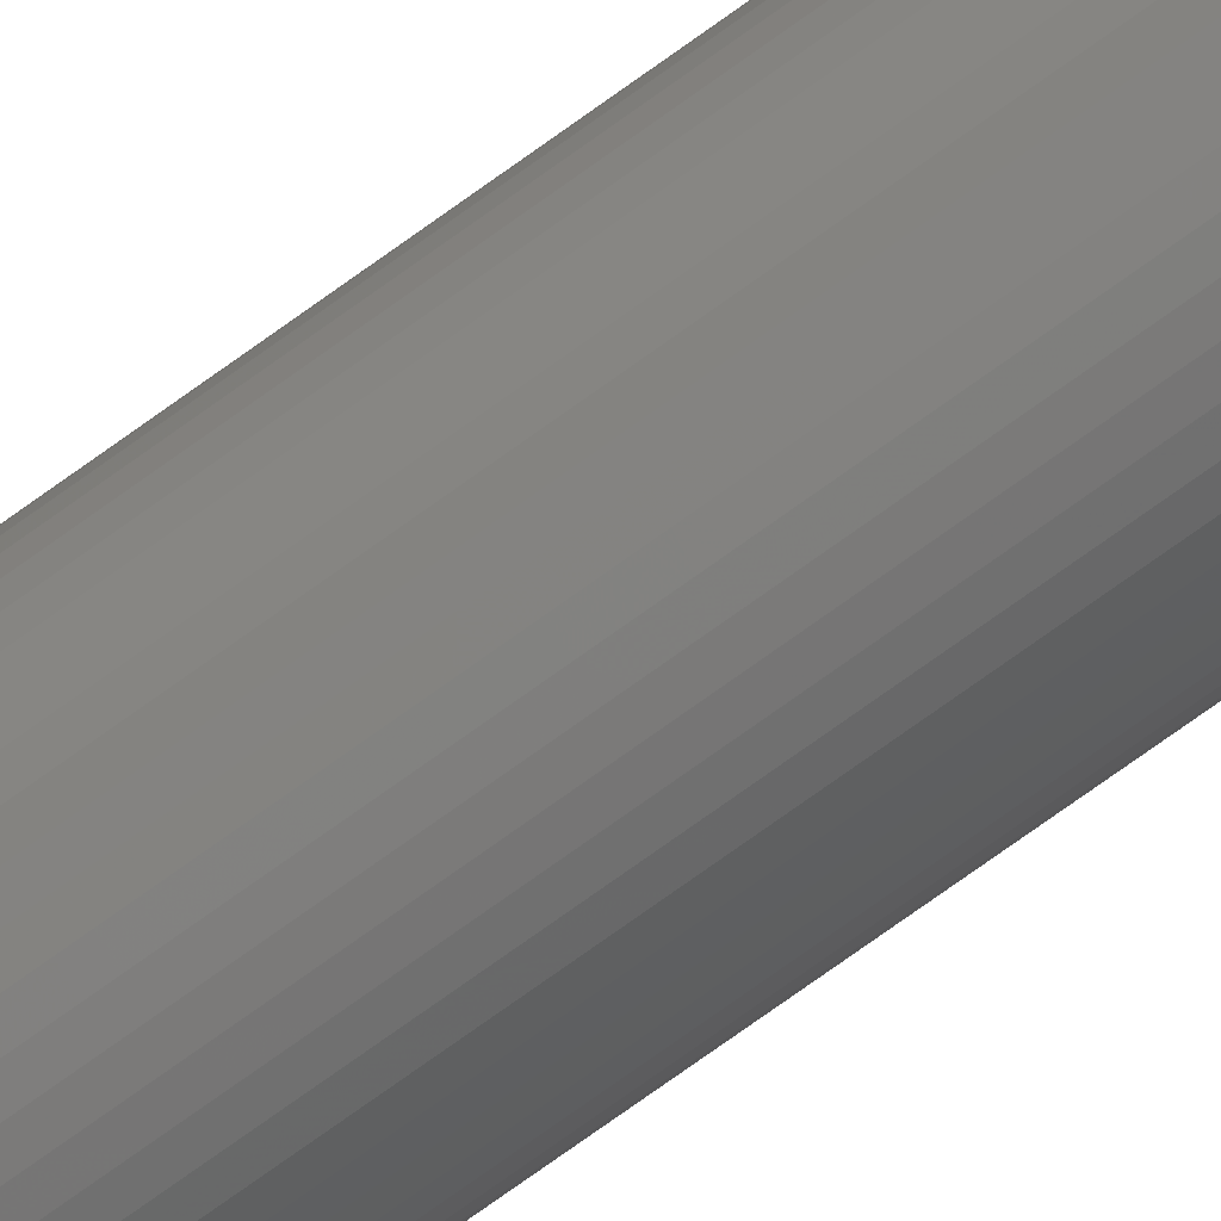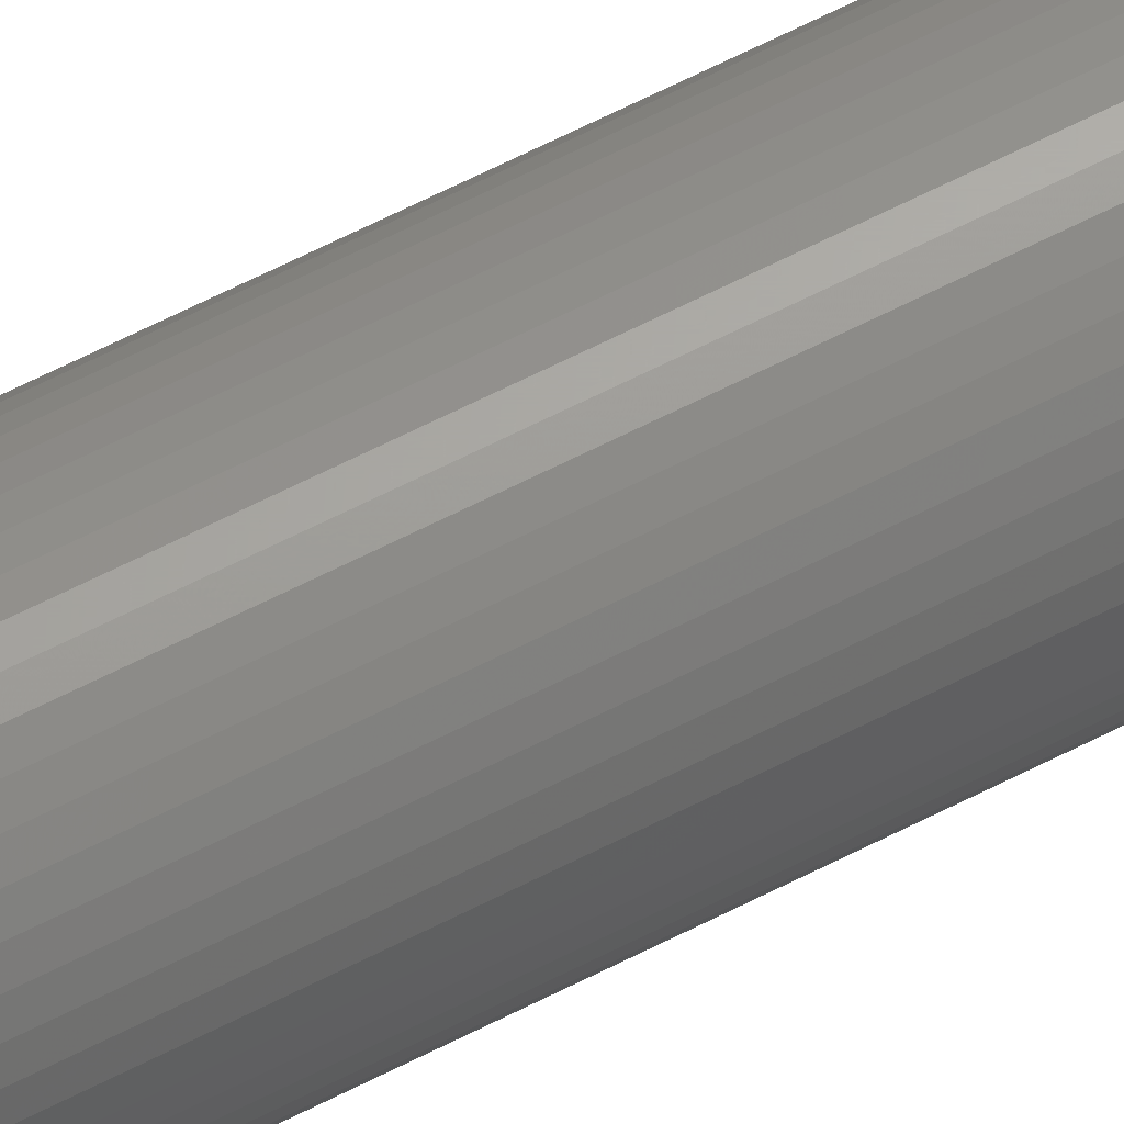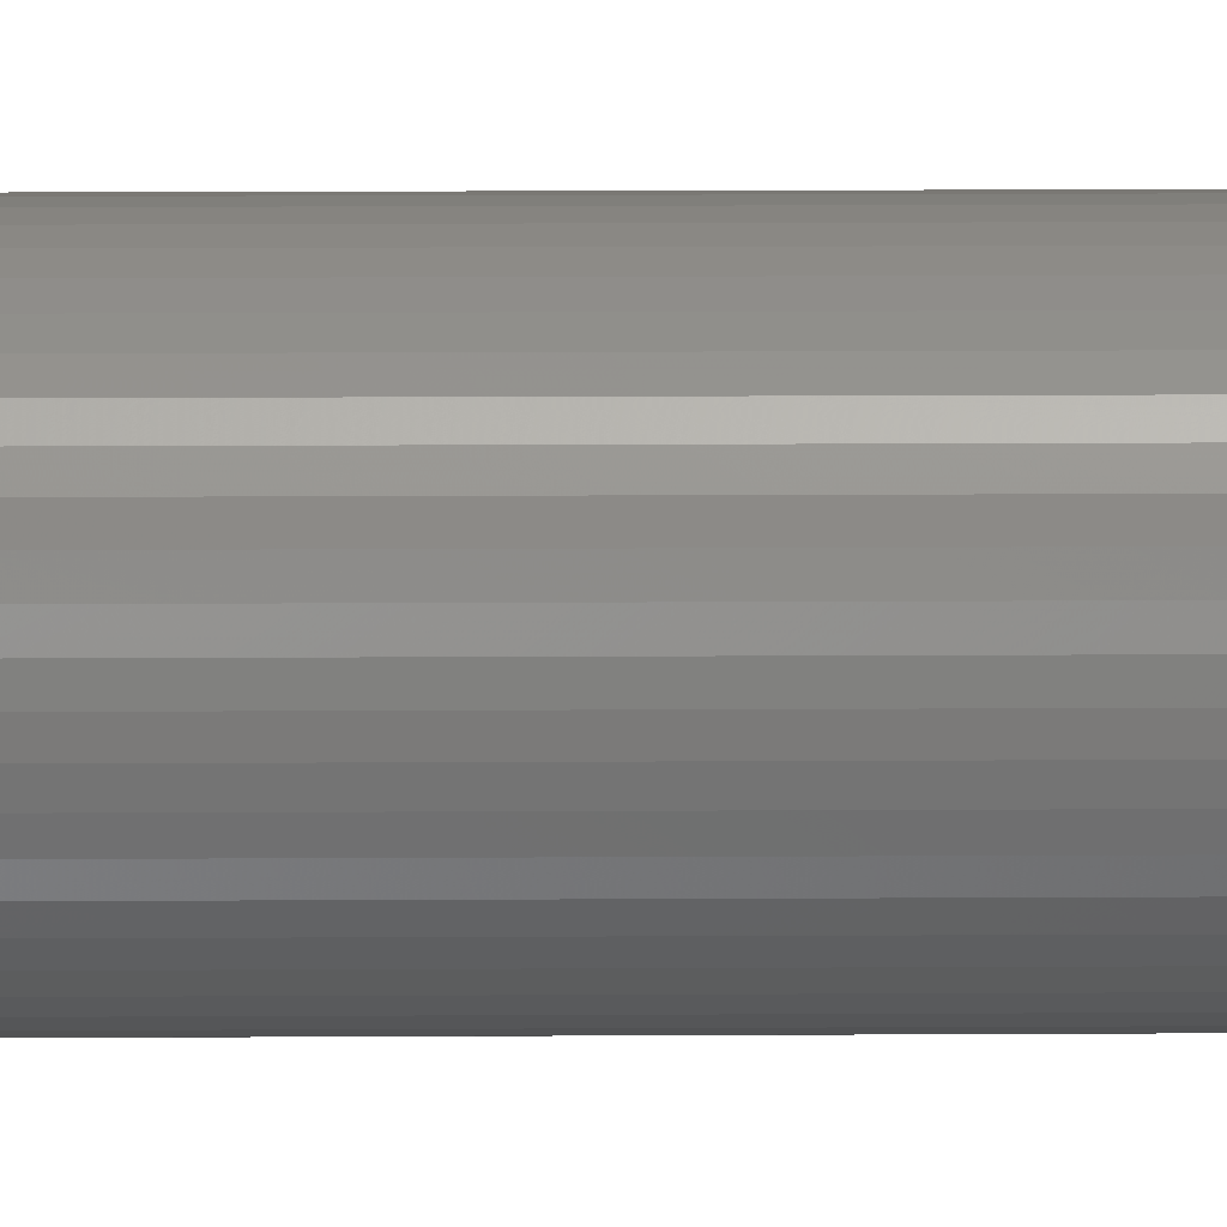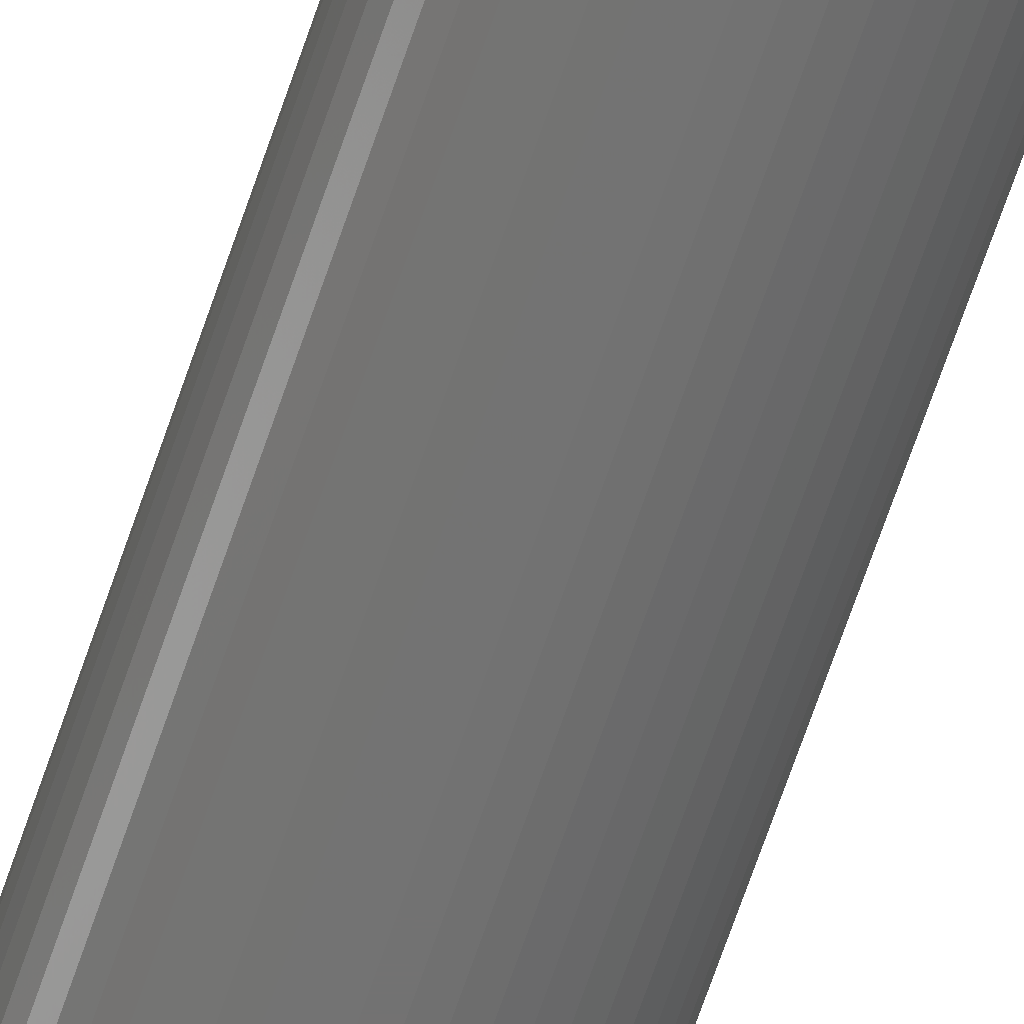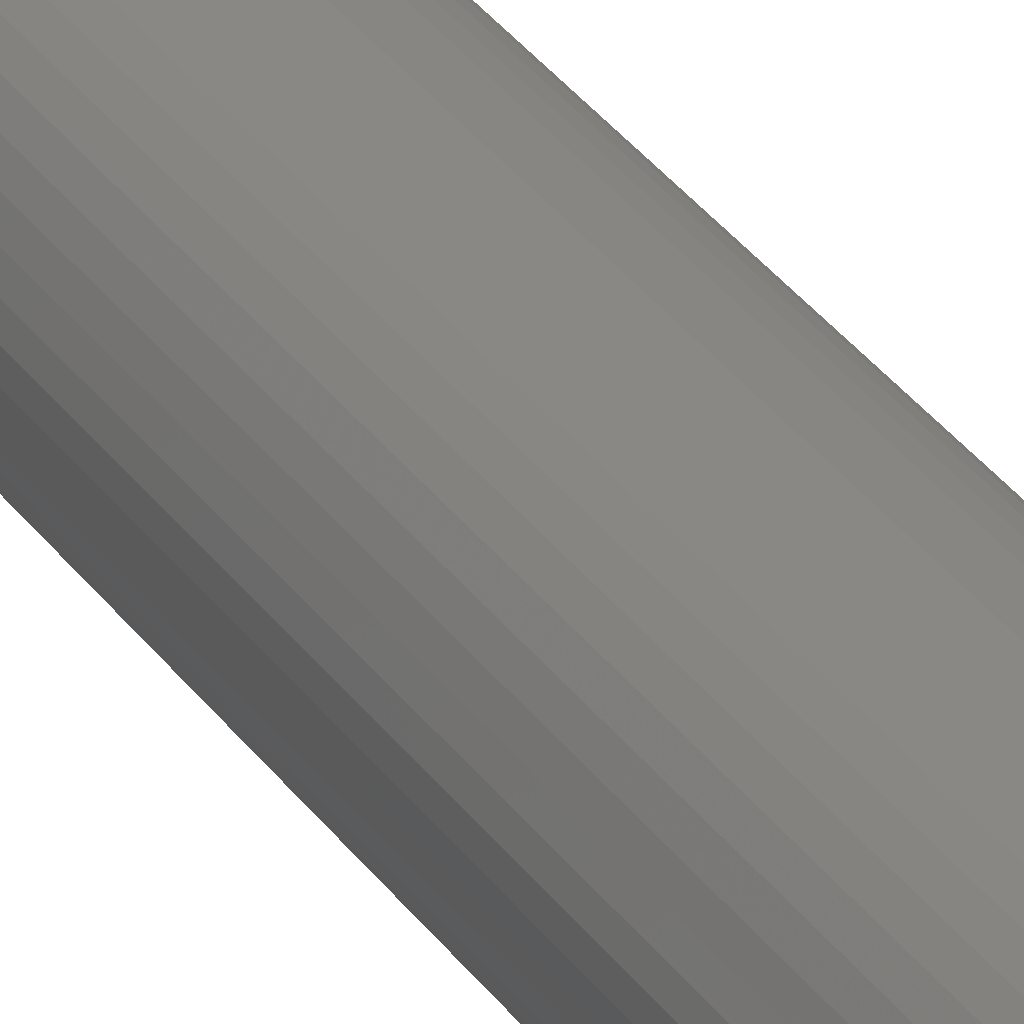
<metadata>
{"format":"stl","ext":"stl","renderer":"f3d","projection":"perspective","resolution":1024,"background":"white","views":[{"elev":-73.5,"azim":-54.1,"up":"+Y"},{"elev":63.5,"azim":-117.5,"up":"+Y"},{"elev":5.7,"azim":-91.9,"up":"+Y"},{"elev":-64.3,"azim":-18.3,"up":"+Y"},{"elev":26.1,"azim":155.4,"up":"+Y"}]}
</metadata>
<code>
# stl→obj: 100 verts, 196 faces
v 2.85 0 36
v 2.828 0.3572 -36
v 2.828 0.3572 36
v 2.85 0 -36
v 2.76 0.7088 -36
v 2.76 0.7088 36
v 0.179 2.844 -36
v -0.179 2.844 36
v 0.179 2.844 36
v -0.179 2.844 -36
v 2.828 -0.3572 -36
v 2.76 -0.7088 -36
v 2.65 -1.049 -36
v 2.65 1.049 -36
v 2.497 -1.373 -36
v 2.497 1.373 -36
v 2.306 -1.675 -36
v 2.306 1.675 -36
v 2.078 -1.951 -36
v 2.078 1.951 -36
v 1.817 -2.196 -36
v 1.817 2.196 -36
v 1.527 -2.406 -36
v 1.527 2.406 -36
v 1.213 -2.579 -36
v 1.213 2.579 -36
v 0.8807 -2.711 -36
v 0.8807 2.711 -36
v 0.534 -2.8 -36
v 0.534 2.8 -36
v 0.179 -2.844 -36
v -0.179 -2.844 -36
v -0.534 -2.8 -36
v -0.534 2.8 -36
v -0.8807 -2.711 -36
v -0.8807 2.711 -36
v -1.213 -2.579 -36
v -1.213 2.579 -36
v -1.527 -2.406 -36
v -1.527 2.406 -36
v -1.817 -2.196 -36
v -1.817 2.196 -36
v -2.078 -1.951 -36
v -2.078 1.951 -36
v -2.306 -1.675 -36
v -2.306 1.675 -36
v -2.497 -1.373 -36
v -2.497 1.373 -36
v -2.65 -1.049 -36
v -2.65 1.049 -36
v -2.76 -0.7088 -36
v -2.76 0.7088 -36
v -2.828 -0.3572 -36
v -2.828 0.3572 -36
v -2.85 0 -36
v 2.078 -1.951 36
v 1.817 -2.196 36
v -2.078 1.951 36
v -1.817 2.196 36
v -1.213 2.579 36
v -0.8807 2.711 36
v 2.65 1.049 36
v 2.497 1.373 36
v 0.8807 2.711 36
v 1.213 2.579 36
v 0.534 2.8 36
v 1.527 2.406 36
v 1.817 2.196 36
v -2.497 1.373 36
v -2.65 1.049 36
v -2.76 0.7088 36
v 2.828 -0.3572 36
v 2.76 -0.7088 36
v 2.65 -1.049 36
v 2.497 -1.373 36
v 2.306 1.675 36
v 2.306 -1.675 36
v 2.078 1.951 36
v 1.527 -2.406 36
v 1.213 -2.579 36
v 0.8807 -2.711 36
v 0.534 -2.8 36
v 0.179 -2.844 36
v -0.179 -2.844 36
v -0.534 2.8 36
v -0.534 -2.8 36
v -0.8807 -2.711 36
v -1.213 -2.579 36
v -1.527 2.406 36
v -1.527 -2.406 36
v -1.817 -2.196 36
v -2.078 -1.951 36
v -2.306 1.675 36
v -2.306 -1.675 36
v -2.497 -1.373 36
v -2.65 -1.049 36
v -2.76 -0.7088 36
v -2.828 0.3572 36
v -2.828 -0.3572 36
v -2.85 0 36
f 1 2 3
f 2 1 4
f 3 5 6
f 5 3 2
f 7 8 9
f 8 7 10
f 11 2 4
f 12 2 11
f 12 5 2
f 13 5 12
f 13 14 5
f 15 14 13
f 15 16 14
f 17 16 15
f 17 18 16
f 19 18 17
f 19 20 18
f 21 20 19
f 21 22 20
f 23 22 21
f 23 24 22
f 25 24 23
f 25 26 24
f 27 26 25
f 27 28 26
f 29 28 27
f 29 30 28
f 31 30 29
f 31 7 30
f 32 7 31
f 32 10 7
f 33 10 32
f 33 34 10
f 35 34 33
f 35 36 34
f 37 36 35
f 37 38 36
f 39 38 37
f 39 40 38
f 41 40 39
f 41 42 40
f 43 42 41
f 43 44 42
f 45 44 43
f 45 46 44
f 47 46 45
f 47 48 46
f 49 48 47
f 49 50 48
f 51 50 49
f 51 52 50
f 53 52 51
f 53 54 52
f 54 53 55
f 21 56 57
f 56 21 19
f 42 58 59
f 58 42 44
f 36 60 61
f 60 36 38
f 62 16 63
f 16 62 14
f 26 64 65
f 64 26 28
f 28 66 64
f 66 28 30
f 22 67 68
f 67 22 24
f 50 69 48
f 69 50 70
f 52 70 50
f 70 52 71
f 3 72 1
f 6 72 3
f 6 73 72
f 62 73 6
f 62 74 73
f 63 74 62
f 63 75 74
f 76 75 63
f 76 77 75
f 78 77 76
f 78 56 77
f 68 56 78
f 68 57 56
f 67 57 68
f 67 79 57
f 65 79 67
f 65 80 79
f 64 80 65
f 64 81 80
f 66 81 64
f 66 82 81
f 9 82 66
f 9 83 82
f 8 83 9
f 8 84 83
f 85 84 8
f 85 86 84
f 61 86 85
f 61 87 86
f 60 87 61
f 60 88 87
f 89 88 60
f 89 90 88
f 59 90 89
f 59 91 90
f 58 91 59
f 58 92 91
f 93 92 58
f 93 94 92
f 69 94 93
f 69 95 94
f 70 95 69
f 70 96 95
f 71 96 70
f 71 97 96
f 98 97 71
f 98 99 97
f 99 98 100
f 10 85 8
f 85 10 34
f 27 80 81
f 80 27 25
f 20 68 78
f 68 20 22
f 63 18 76
f 18 63 16
f 46 58 44
f 58 46 93
f 38 89 60
f 89 38 40
f 72 4 1
f 4 72 11
f 77 15 75
f 15 77 17
f 73 11 72
f 11 73 12
f 43 91 92
f 91 43 41
f 49 97 51
f 97 49 96
f 45 95 47
f 95 45 94
f 32 83 84
f 83 32 31
f 25 79 80
f 79 25 23
f 6 14 62
f 14 6 5
f 76 20 78
f 20 76 18
f 30 9 66
f 9 30 7
f 24 65 67
f 65 24 26
f 48 93 46
f 93 48 69
f 54 71 52
f 71 54 98
f 55 98 54
f 98 55 100
f 40 59 89
f 59 40 42
f 34 61 85
f 61 34 36
f 56 17 77
f 17 56 19
f 75 13 74
f 13 75 15
f 37 87 88
f 87 37 35
f 47 96 49
f 96 47 95
f 43 94 45
f 94 43 92
f 53 100 55
f 100 53 99
f 29 81 82
f 81 29 27
f 31 82 83
f 82 31 29
f 74 12 73
f 12 74 13
f 33 84 86
f 84 33 32
f 35 86 87
f 86 35 33
f 51 99 53
f 99 51 97
f 23 57 79
f 57 23 21
f 39 88 90
f 88 39 37
f 41 90 91
f 90 41 39

</code>
